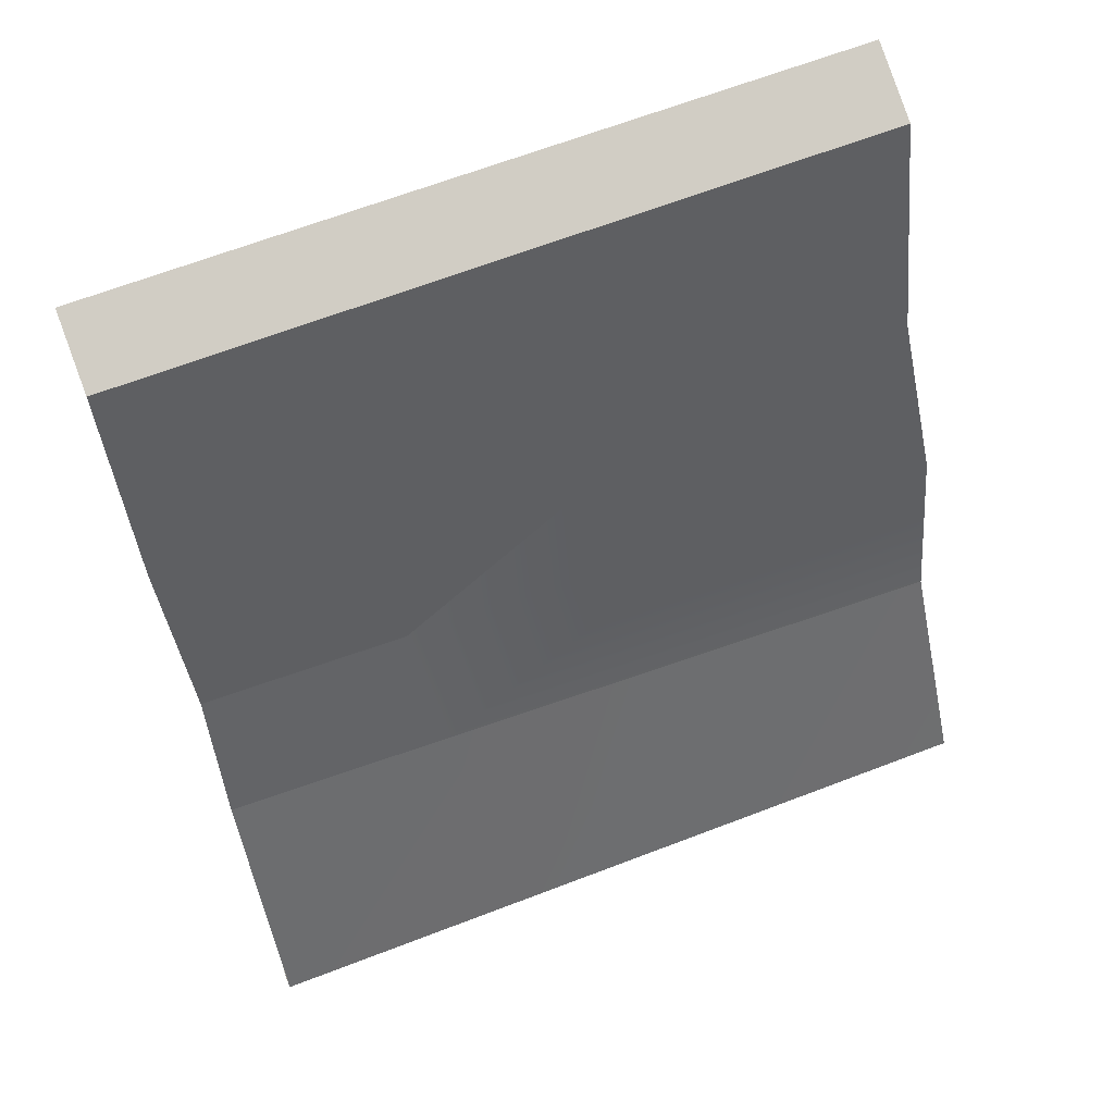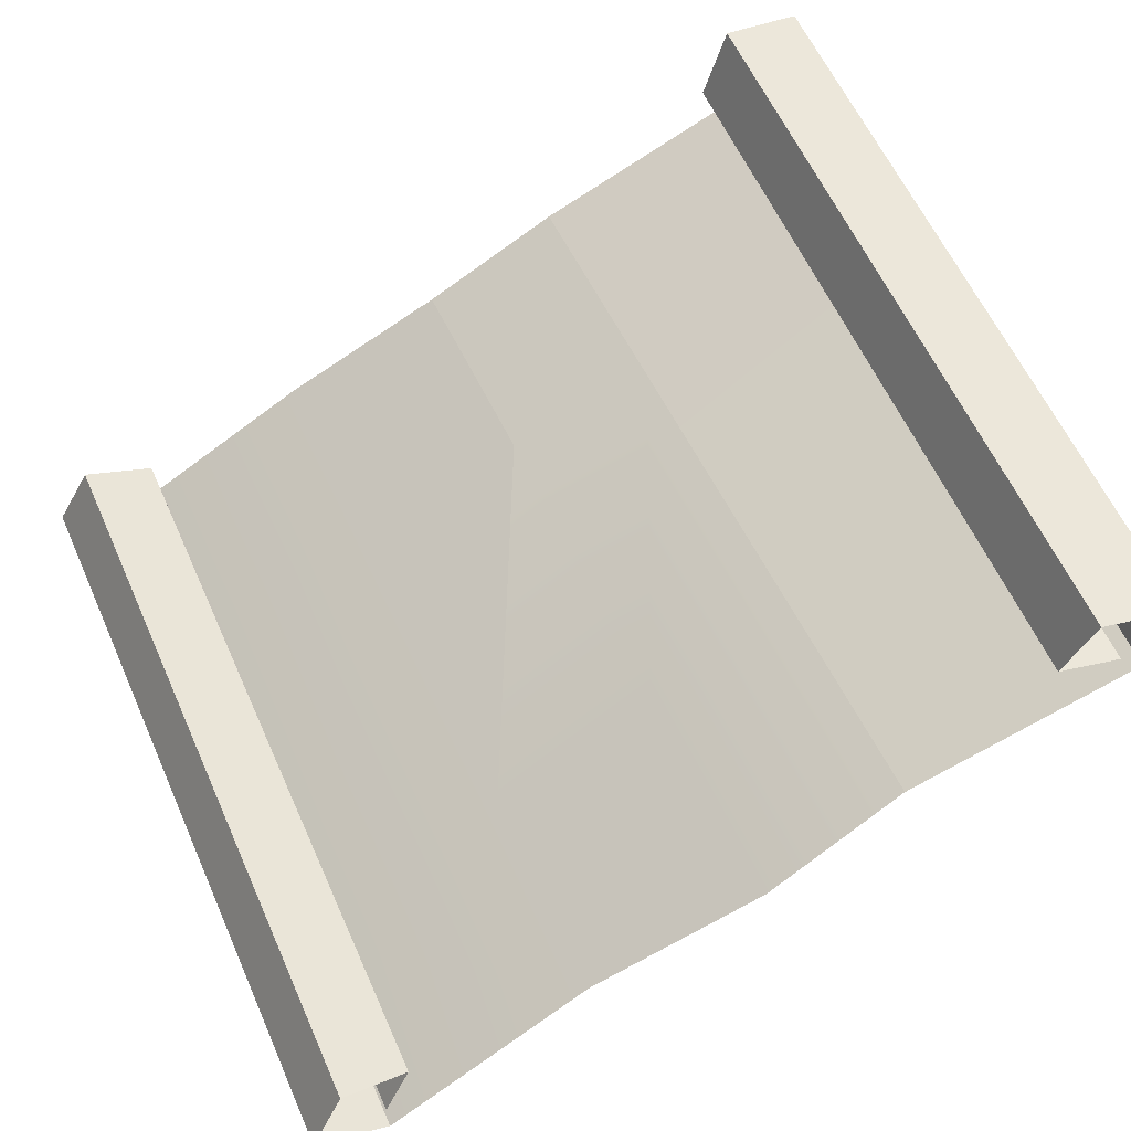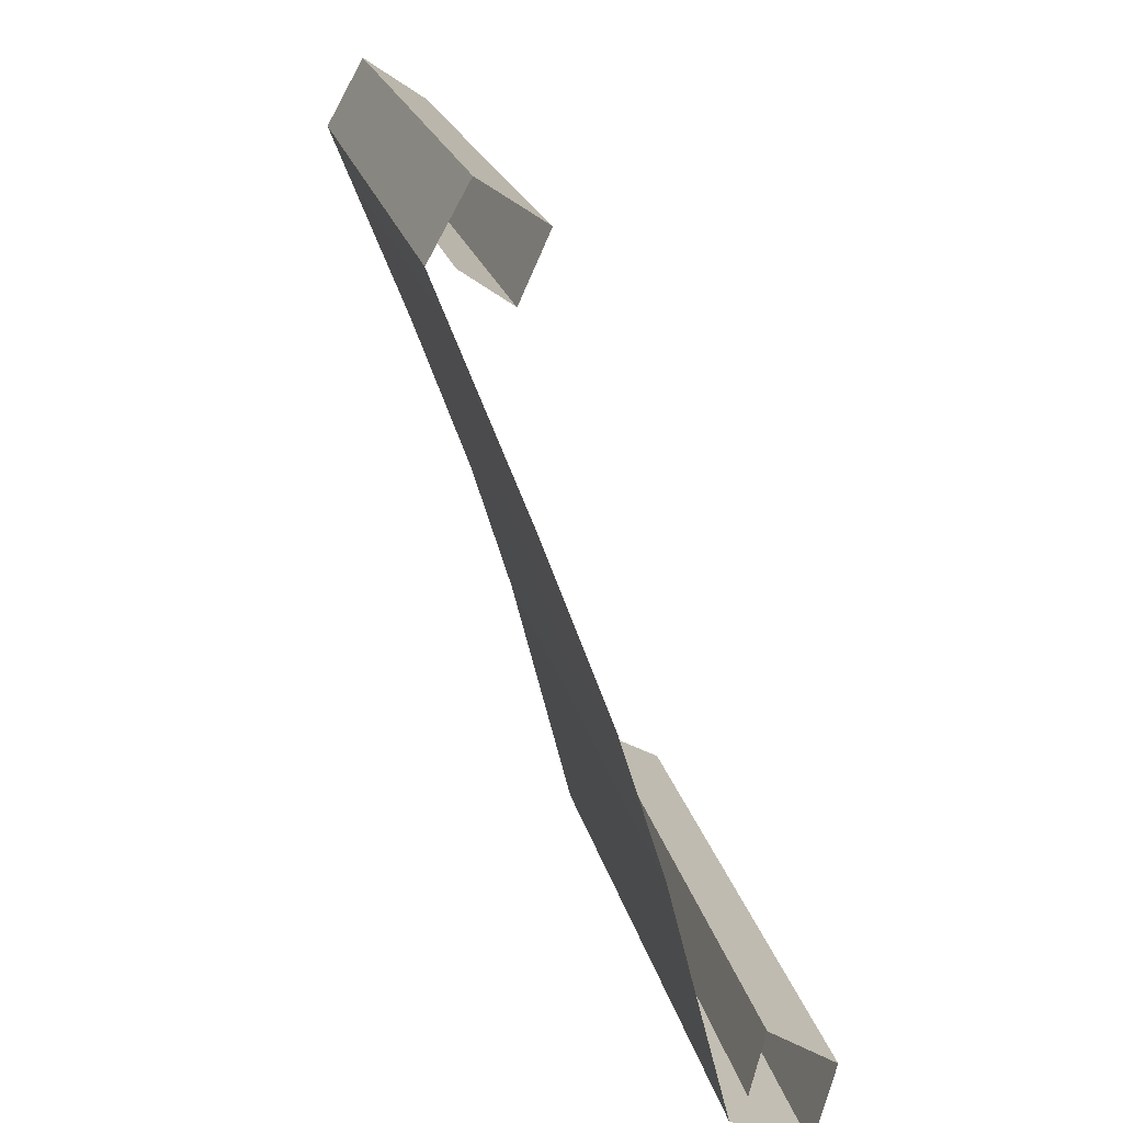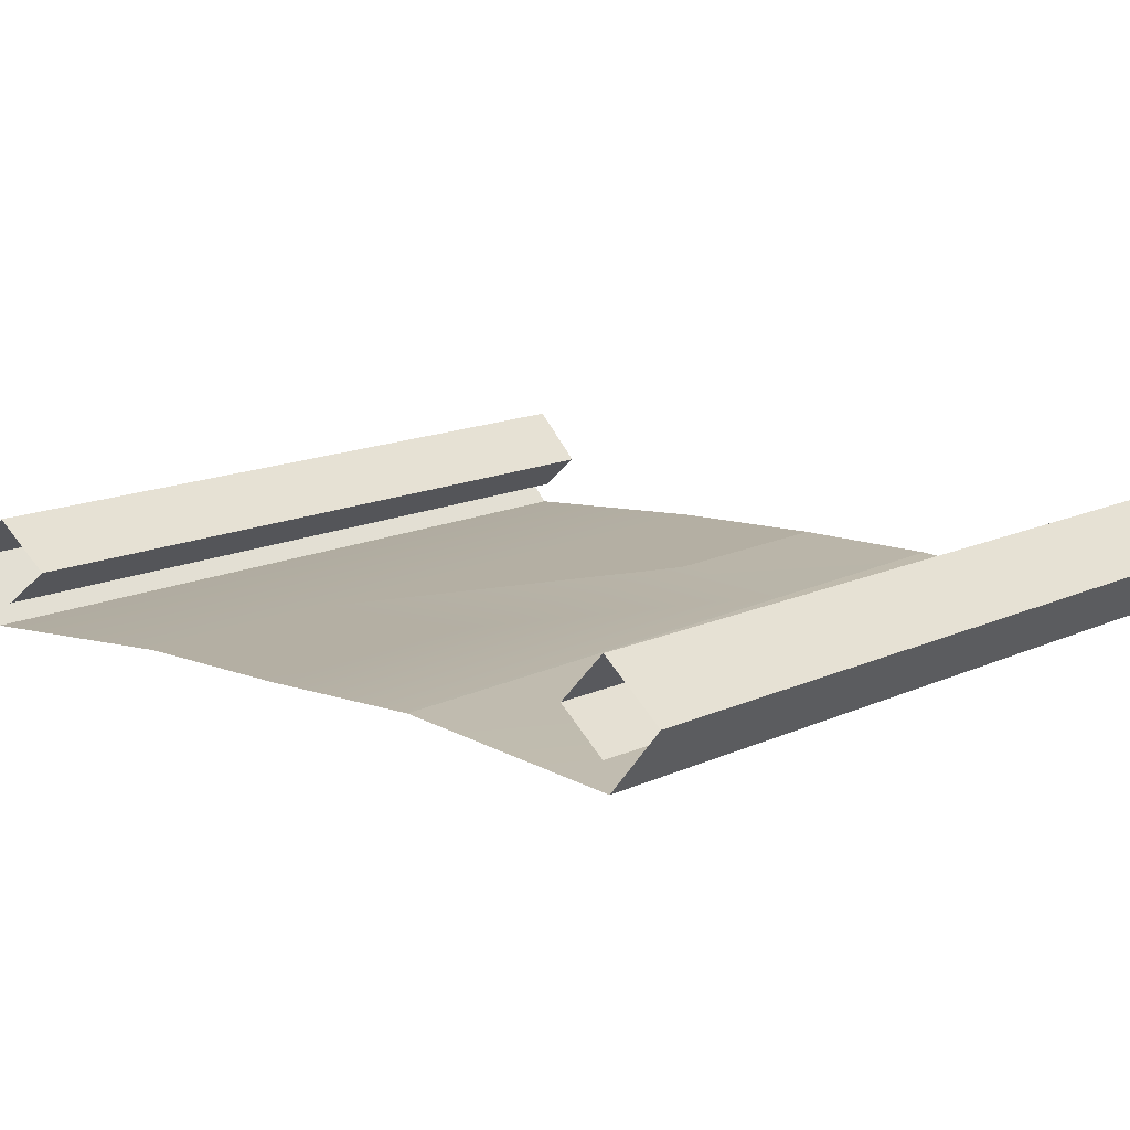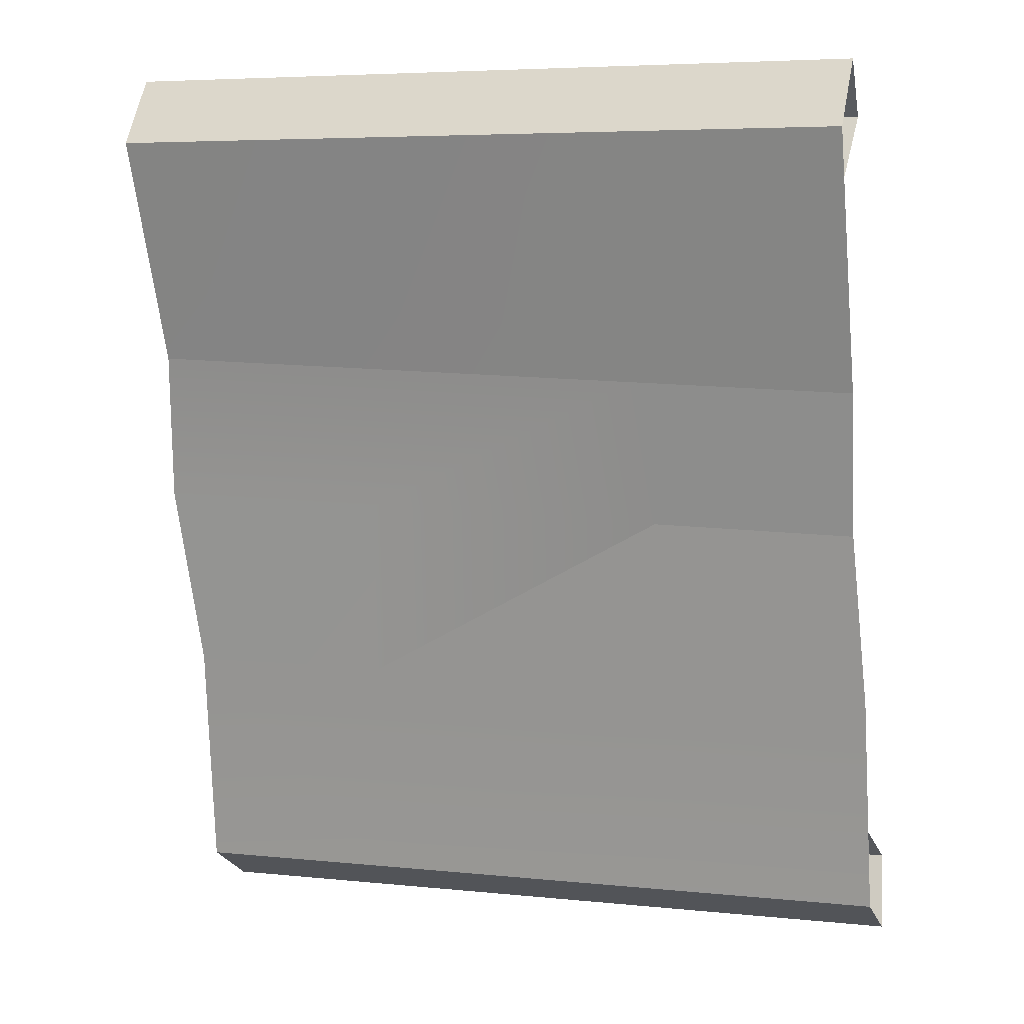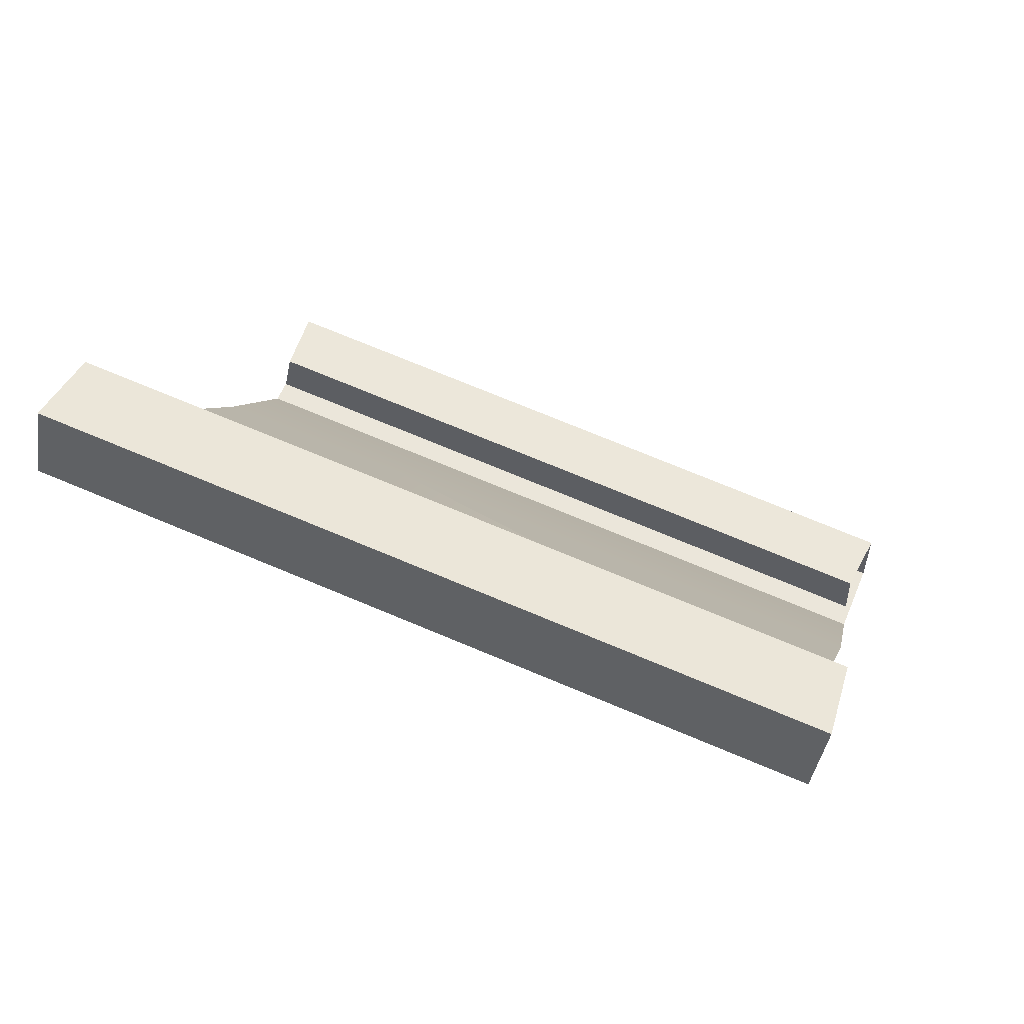
<metadata>
{"format":"obj","ext":"obj","renderer":"f3d","projection":"perspective","resolution":1024,"background":"white","views":[{"elev":-64.1,"azim":-166.3,"up":"+Z"},{"elev":76.0,"azim":-114.6,"up":"+Z"},{"elev":17.7,"azim":-84.1,"up":"+Y"},{"elev":37.6,"azim":-43.3,"up":"+Z"},{"elev":-54.2,"azim":10.1,"up":"+Z"},{"elev":25.4,"azim":15.9,"up":"+Z"}]}
</metadata>
<code>
g deathCertificate
v 0.6116 0.3087 -0.3661
v 0.6311 0.0003284 -0.2515
v 0.2716 0.3023 -0.2634
v 0.2707 -0.01087 -0.1411
v 0.2699 0.6862 -0.424
v 0.5687 0.6862 -0.5121
v -0.3281 0.2909 -0.08228
v -0.3998 0.6862 -0.2263
v -0.696 0.2839 0.02883
v -0.2728 -0.02775 0.02544
v 0.2707 -0.01087 -0.1411
v 0.2665 -0.2755 -0.05147
v 0.6637 -0.2603 -0.1742
v 0.6311 0.0003284 -0.2515
v -0.2306 -0.2946 0.1022
v -0.6874 -0.04063 0.1525
v -0.7556 0.6862 -0.1213
v -0.6372 -0.3102 0.2279
v 0.6637 -0.2603 -0.1742
v 0.7028 -0.7321 -0.05767
v 0.2665 -0.2755 -0.05147
v 0.2522 -0.7321 0.07529
v -0.2306 -0.2946 0.1022
v -0.1699 -0.7321 0.1999
v -0.6372 -0.3102 0.2279
v -0.6215 -0.7321 0.3331
v 0.6116 0.3087 -0.3661
v 0.2716 0.3023 -0.2634
v 0.6311 0.0003284 -0.2515
v 0.2707 -0.01087 -0.1411
v 0.2699 0.6862 -0.424
v 0.5687 0.6862 -0.5121
v -0.3281 0.2909 -0.08228
v -0.3998 0.6862 -0.2263
v -0.696 0.2839 0.02883
v -0.2728 -0.02775 0.02544
v 0.2707 -0.01087 -0.1411
v 0.2665 -0.2755 -0.05147
v 0.6637 -0.2603 -0.1742
v 0.6311 0.0003284 -0.2515
v -0.2306 -0.2946 0.1022
v -0.6874 -0.04063 0.1525
v -0.7556 0.6862 -0.1213
v -0.6372 -0.3102 0.2279
v 0.6637 -0.2603 -0.1742
v 0.2665 -0.2755 -0.05147
v 0.7028 -0.7321 -0.05767
v 0.2522 -0.7321 0.07529
v -0.2306 -0.2946 0.1022
v -0.1699 -0.7321 0.1999
v -0.6372 -0.3102 0.2279
v -0.6215 -0.7321 0.3331
v 0.5886 0.8138 -0.4446
v 0.5687 0.6862 -0.5121
v 0.2992 0.8138 -0.3591
v 0.2699 0.6862 -0.424
v -0.3876 0.8138 -0.1565
v -0.3998 0.6862 -0.2263
v -0.7556 0.6862 -0.1213
v -0.7357 0.8138 -0.05375
v 0.2969 0.617 -0.2893
v 0.5851 0.617 -0.3743
v 0.3204 0.7358 -0.2434
v 0.6106 0.7358 -0.329
v -0.3485 0.7358 -0.04597
v -0.3555 0.617 -0.09674
v -0.6945 0.617 0.003307
v -0.6914 0.7358 0.05522
v 0.5705 0.6796 -0.464
v 0.5851 0.617 -0.3743
v 0.2807 0.6796 -0.3785
v 0.2969 0.617 -0.2893
v -0.3858 0.6796 -0.1818
v -0.3555 0.617 -0.09674
v -0.6945 0.617 0.003307
v -0.7311 0.6796 -0.07993
v 0.3204 0.7358 -0.2434
v 0.6106 0.7358 -0.329
v 0.2992 0.8138 -0.3591
v 0.5886 0.8138 -0.4446
v -0.3876 0.8138 -0.1565
v -0.3485 0.7358 -0.04597
v -0.6914 0.7358 0.05522
v -0.7357 0.8138 -0.05375
v 0.7028 -0.7321 -0.05767
v 0.7421 -0.79 0.07564
v 0.2522 -0.7321 0.07529
v 0.2807 -0.79 0.2118
v -0.1699 -0.7321 0.1999
v -0.1257 -0.79 0.3317
v -0.5822 -0.79 0.4664
v -0.6215 -0.7321 0.3331
v 0.7435 -0.6517 0.1216
v 0.6992 -0.5882 0.0123
v 0.3046 -0.6517 0.2511
v 0.2819 -0.5882 0.1354
v -0.16 -0.5882 0.2658
v -0.1218 -0.6517 0.3769
v -0.5805 -0.5882 0.3899
v -0.5584 -0.6517 0.5058
v 0.7009 -0.6968 -0.02217
v 0.2637 -0.6968 0.1068
v 0.6992 -0.5882 0.0123
v 0.2819 -0.5882 0.1354
v -0.16 -0.5882 0.2658
v -0.1625 -0.6968 0.2326
v -0.5805 -0.5882 0.3899
v -0.6007 -0.6968 0.3619
v 0.7435 -0.6517 0.1216
v 0.3046 -0.6517 0.2511
v 0.7421 -0.79 0.07564
v 0.2807 -0.79 0.2118
v -0.1218 -0.6517 0.3769
v -0.1257 -0.79 0.3317
v -0.5584 -0.6517 0.5058
v -0.5822 -0.79 0.4664
v 0.5886 0.8138 -0.4446
v 0.2992 0.8138 -0.3591
v 0.5687 0.6862 -0.5121
v 0.2699 0.6862 -0.424
v -0.3876 0.8138 -0.1565
v -0.3998 0.6862 -0.2263
v -0.7556 0.6862 -0.1213
v -0.7357 0.8138 -0.05375
v 0.2969 0.617 -0.2893
v 0.3204 0.7358 -0.2434
v 0.5851 0.617 -0.3743
v 0.6106 0.7358 -0.329
v -0.3485 0.7358 -0.04597
v -0.3555 0.617 -0.09674
v -0.6945 0.617 0.003307
v -0.6914 0.7358 0.05522
v 0.5705 0.6796 -0.464
v 0.2807 0.6796 -0.3785
v 0.5851 0.617 -0.3743
v 0.2969 0.617 -0.2893
v -0.3858 0.6796 -0.1818
v -0.3555 0.617 -0.09674
v -0.6945 0.617 0.003307
v -0.7311 0.6796 -0.07993
v 0.3204 0.7358 -0.2434
v 0.2992 0.8138 -0.3591
v 0.6106 0.7358 -0.329
v 0.5886 0.8138 -0.4446
v -0.3876 0.8138 -0.1565
v -0.3485 0.7358 -0.04597
v -0.6914 0.7358 0.05522
v -0.7357 0.8138 -0.05375
v 0.7028 -0.7321 -0.05767
v 0.2522 -0.7321 0.07529
v 0.7421 -0.79 0.07564
v 0.2807 -0.79 0.2118
v -0.1699 -0.7321 0.1999
v -0.1257 -0.79 0.3317
v -0.5822 -0.79 0.4664
v -0.6215 -0.7321 0.3331
v 0.7435 -0.6517 0.1216
v 0.3046 -0.6517 0.2511
v 0.6992 -0.5882 0.0123
v 0.2819 -0.5882 0.1354
v -0.16 -0.5882 0.2658
v -0.1218 -0.6517 0.3769
v -0.5805 -0.5882 0.3899
v -0.5584 -0.6517 0.5058
v 0.7009 -0.6968 -0.02217
v 0.6992 -0.5882 0.0123
v 0.2637 -0.6968 0.1068
v 0.2819 -0.5882 0.1354
v -0.16 -0.5882 0.2658
v -0.1625 -0.6968 0.2326
v -0.5805 -0.5882 0.3899
v -0.6007 -0.6968 0.3619
v 0.7435 -0.6517 0.1216
v 0.7421 -0.79 0.07564
v 0.3046 -0.6517 0.2511
v 0.2807 -0.79 0.2118
v -0.1218 -0.6517 0.3769
v -0.1257 -0.79 0.3317
v -0.5584 -0.6517 0.5058
v -0.5822 -0.79 0.4664
g deathCertificate_0
f 3 2 1
f 3 4 2
f 5 3 1
f 5 1 6
f 7 4 3
f 8 3 5
f 8 7 3
f 8 9 7
f 9 10 7
f 7 10 11
f 10 12 11
f 11 12 13
f 11 13 14
f 10 15 12
f 9 16 10
f 8 17 9
f 10 18 15
f 10 16 18
f 21 20 19
f 21 22 20
f 23 22 21
f 23 24 22
f 25 24 23
f 25 26 24
f 29 28 27
f 30 28 29
f 28 31 27
f 27 31 32
f 30 33 28
f 28 34 31
f 33 34 28
f 35 34 33
f 36 35 33
f 36 33 37
f 38 36 37
f 38 37 39
f 39 37 40
f 41 36 38
f 42 35 36
f 43 34 35
f 44 36 41
f 42 36 44
f 47 46 45
f 48 46 47
f 48 49 46
f 50 49 48
f 50 51 49
f 52 51 50
g deathCertificate_1
f 55 54 53
f 55 56 54
f 57 56 55
f 57 58 56
f 57 59 58
f 57 60 59
f 63 62 61
f 63 64 62
f 61 65 63
f 61 66 65
f 67 65 66
f 67 68 65
f 71 70 69
f 71 72 70
f 73 72 71
f 73 74 72
f 73 75 74
f 73 76 75
f 79 78 77
f 79 80 78
f 77 81 79
f 77 82 81
f 83 81 82
f 83 84 81
f 87 86 85
f 87 88 86
f 89 88 87
f 89 90 88
f 89 91 90
f 89 92 91
f 95 94 93
f 95 96 94
f 95 97 96
f 95 98 97
f 98 99 97
f 98 100 99
f 103 102 101
f 103 104 102
f 105 102 104
f 105 106 102
f 107 106 105
f 107 108 106
f 111 110 109
f 111 112 110
f 112 113 110
f 112 114 113
f 114 115 113
f 114 116 115
f 119 118 117
f 120 118 119
f 120 121 118
f 122 121 120
f 123 121 122
f 124 121 123
f 127 126 125
f 128 126 127
f 129 125 126
f 130 125 129
f 129 131 130
f 132 131 129
f 135 134 133
f 136 134 135
f 136 137 134
f 138 137 136
f 139 137 138
f 140 137 139
f 143 142 141
f 144 142 143
f 145 141 142
f 146 141 145
f 145 147 146
f 148 147 145
f 151 150 149
f 152 150 151
f 152 153 150
f 154 153 152
f 155 153 154
f 156 153 155
f 159 158 157
f 160 158 159
f 161 158 160
f 162 158 161
f 163 162 161
f 164 162 163
f 167 166 165
f 168 166 167
f 167 169 168
f 170 169 167
f 170 171 169
f 172 171 170
f 175 174 173
f 176 174 175
f 177 176 175
f 178 176 177
f 179 178 177
f 180 178 179

</code>
